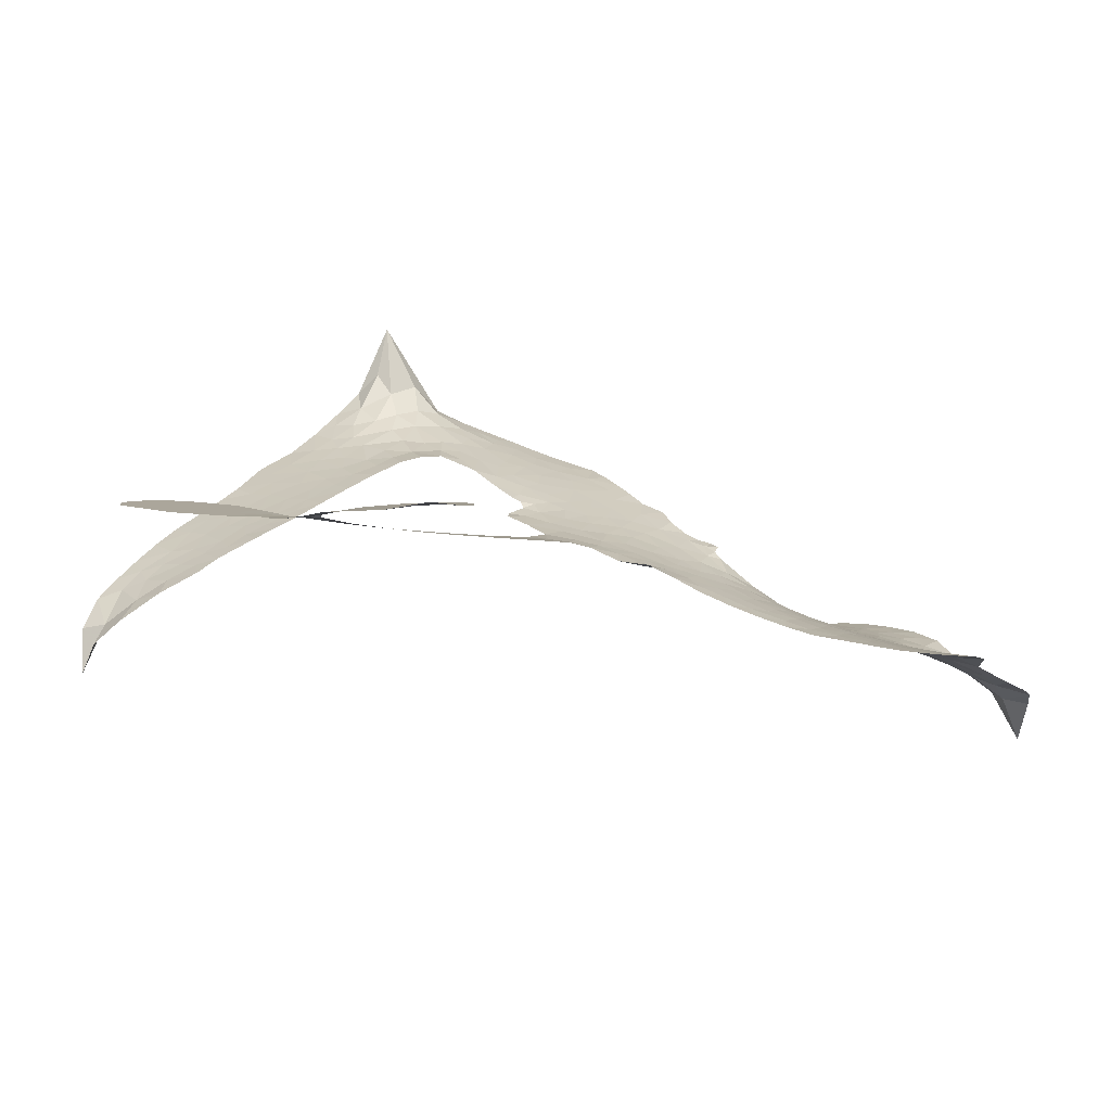
<metadata>
{"format":"obj","ext":"obj","renderer":"f3d","projection":"perspective","resolution":1024,"background":"white","views":[{"elev":8.0,"azim":129.2,"up":"+Z"}]}
</metadata>
<code>
v -6.903 0.5949 0.2257
v -6.885 0.6711 0.2142
v -6.85 0.7401 0.1893
v -6.876 0.7977 0.1564
v -6.874 0.8539 0.1258
v -6.842 0.9292 0
v -6.803 0.9758 0.102
v -6.757 1.003 0.135
v -6.714 1.011 0.1547
v -6.651 0.998 0.1819
v -6.587 0.955 0.2241
v -6.521 1.006 0.2597
v -6.426 1.032 0.2811
v -6.346 1.033 0.2947
v -6.284 1.014 0.3046
v -6.204 0.9682 0.3194
v -6.066 0.8236 0.357
v -6.054 0.7584 0.3705
v -5.962 0.5052 0.4716
v -5.936 0.4943 0.486
v -5.92 0.4712 0.5
v -5.912 0.3055 0.5272
v -5.396 0.3159 0.6118
v -5.045 0.3021 0.6795
v -5.033 0.3106 0.6864
v -5.081 0.4875 0.7179
v -5.076 0.6584 0.7338
v -5.037 0.7291 0.7382
v -4.987 0.7306 0.741
v -4.938 0.6937 0.75
v -4.915 0.5982 0.73
v -4.92 0.4711 0.7164
v -4.968 0.3241 0.6913
v -4.946 0.2957 0.6867
v -4.941 0.2647 0.6845
v -4.974 0.2158 0.6806
v -4.94 0.1287 0.6797
v -4.911 -0.0009782 0.6797
v -4.927 -0.1773 0.6797
v -4.959 -0.2133 0.6797
v -4.996 -0.2172 0.6797
v -5.044 -0.1783 0.6797
v -5.066 -0.1203 0.6797
v -5.078 0.01512 0.6797
v -5.029 0.2231 0.6784
v -5.916 0.1688 0.5463
v -5.951 0.02227 0.5748
v -5.976 0.007003 0.5774
v -6.02 0.01566 0.5876
v -6.027 -0.001141 0.6008
v -6.018 -0.01858 0.6103
v -6.026 -0.1498 0.669
v -5.989 -0.2253 0.7013
v -5.874 -0.2532 0.6935
v -5.535 -0.285 0.5832
v -5.435 -0.3076 0.546
v -5.349 -0.3423 0.5055
v -5.29 -0.3463 0.4795
v -5.131 -0.4339 0.3786
v -5.095 -0.4834 0.324
v -5.092 -0.5244 0.25
v -5.13 -0.563 0.3476
v -5.198 -0.5901 0.4048
v -5.454 -0.6093 0.5381
v -5.652 -0.5983 0.6229
v -5.753 -0.6191 0.662
v -5.843 -0.6036 0.6969
v -6.01 -0.6019 0.7854
v -6.076 -0.5896 0.8353
v -6.15 -0.5572 1
v -6.253 -0.4743 0.7852
v -6.339 -0.3578 0.7241
v -6.405 -0.1636 0.6592
v -6.418 -0.08449 0.64
v -6.365 0.1173 0.5732
v -6.377 0.1724 0.5548
v -6.348 0.218 0.5366
v -6.343 0.2637 0.5138
v -6.371 0.3294 0.488
v -6.362 0.3511 0.4836
v -6.337 0.3605 0.475
v -6.334 0.38 0.4601
v -6.356 0.4638 0.3966
v -6.389 0.4939 0.3579
v -6.432 0.4972 0.3262
v -6.633 0.4098 0.2586
v -6.697 0.3966 0.2511
v -6.782 0.4025 0.2439
v -6.841 0.43 0.2394
v -6.874 0.4635 0.2368
v -6.898 0.5257 0.2319
v -5.472 0.1958 0.5994
v -5.024 0.2857 0.682
v -6.299 0.3642 0.4707
v -6.053 0.02027 0.5938
v -6.022 -0.08425 0.6381
v -6.338 0.3287 0.4874
v -5.967 0.4575 0.4858
v -5.934 0.0957 0.5622
v -5.251 0.2094 0.6359
v -4.999 0.3092 0.688
v -5.14 0.2163 0.6569
v -5.084 0.2197 0.6682
v -6.357 0.2963 0.4976
v -6.031 0.05616 0.5788
v -5.057 0.399 0.7066
v -4.984 0.2687 0.6836
v -5.014 0.3634 0.6984
v -5.149 -0.5074 0.3594
v -4.984 -0.1599 0.6797
v -6.288 0.4314 0.4356
v -6.054 -0.02674 0.6142
v -6.314 0.294 0.5014
v -6.798 0.5046 0.2382
v -6.721 0.9294 0.1552
v -6.404 0.5701 0.3324
v -5.916 0.3884 0.5019
v -5.986 0.05089 0.574
v -5.22 0.309 0.6416
v -5.133 0.3055 0.6585
v -6.106 0.07702 0.5787
v -6.049 0.4882 0.4567
v -6.279 0.2337 0.5268
v -6.318 0.5369 0.378
v -6 0.1185 0.5604
v -5.061 0.2593 0.6737
v -6.138 -0.003505 0.6088
v -5.111 0.2615 0.6633
v -5.162 0.263 0.6528
v -6.301 0.1587 0.5563
v -5.326 -0.4492 0.4835
v -5.054 0.1191 0.6798
v -5.01 0.6681 0.7367
v -4.944 0.3976 0.7065
v -4.919 -0.08912 0.6797
v -6.775 0.8233 0.1614
v -5.195 0.2128 0.6462
v -5.323 -0.3926 0.4878
v -5.009 0.1634 0.6796
v -5.425 -0.4141 0.5314
v -5.211 -0.3901 0.436
v -5.266 -0.4248 0.4558
v -6.35 0.9119 0.2996
v -6.02 -0.4768 0.7746
v -6.837 0.5652 0.2303
v -6.687 0.5072 0.2508
v -6.781 0.9175 0.111
v -6.172 0.3771 0.4757
v -6.128 -0.1106 0.6496
v -5.079 0.5729 0.7265
v -5 0.4241 0.709
v -6.82 0.7882 0.1686
v -6.75 0.7108 0.2103
v -6.766 0.7662 0.189
v -6.66 0.7676 0.2197
v -6.714 0.8036 0.1922
v -5.326 -0.5997 0.4788
v -5.204 -0.4617 0.4135
v -6.331 0.9721 0.2993
v -6.176 0.7697 0.3529
v -6.032 -0.5409 0.8021
v -6.675 0.4503 0.2536
v -6.533 0.4533 0.2803
v -6.741 0.4662 0.2454
v -6.238 0.3884 0.4638
v -6.071 -0.1141 0.6517
v -6.105 -0.2012 0.6851
v -6.711 0.7492 0.2092
v -6.662 0.6614 0.2398
v -6.634 0.8652 0.2106
v -6.728 0.8659 0.1665
v -6.404 0.9619 0.2852
v -6.269 0.9199 0.3145
v -6.113 0.7811 0.3597
v -5.926 -0.6023 0.7377
v -6.098 -0.4959 0.8371
v -6.244 0.3164 0.4939
v -6.186 0.4975 0.4282
v -6.663 0.8209 0.2071
v -6.582 0.799 0.2406
v -6.135 0.8958 0.3381
v -6.301 0.4848 0.4059
v -5.98 -0.5176 0.7629
v -5.922 -0.4281 0.7213
v -6.227 0.4502 0.4387
v -6.155 0.8325 0.3449
v -6.008 0.6319 0.4135
v -6.253 0.5133 0.4069
v -6.206 0.8834 0.329
v -6.242 0.638 0.3697
v -6.125 0.665 0.3864
v -6.265 0.577 0.3811
v -6.103 0.7215 0.3747
v -6.181 0.5807 0.4007
v -6.338 0.6383 0.3427
v -6.031 0.6952 0.3907
v -6.317 0.5896 0.3617
v -6.067 0.6462 0.4009
v -6.115 0.5985 0.408
v -6.052 0.5833 0.4239
v -6.097 0.5345 0.4322
v -5.985 0.5686 0.4395
v -6.119 0.4643 0.4521
v -6.027 0.5363 0.4445
v -6.367 0.538 0.3566
v -6.101 0.0291 0.5947
v -6.152 0.04806 0.5908
v -6.182 0.1424 0.5591
v -6.238 -0.003844 0.6117
v -4.959 0.6379 0.7369
v -5.016 0.5999 0.7299
v -5.023 0.5285 0.722
v -6.744 0.5822 0.2361
v -6.743 0.5242 0.2418
v -6.042 0.3382 0.5029
v -6.814 0.6781 0.211
v -6.51 0.568 0.2908
v -6.045 -0.2058 0.6893
v -6.084 -0.3079 0.7251
v -6.035 -0.2676 0.7096
v -6.089 -0.2534 0.705
v -6.19 -0.2562 0.7037
v -6.139 -0.2857 0.7171
v -5.998 -0.3614 0.7315
v -6.218 -0.3618 0.7473
v -6.032 -0.3205 0.7248
v -6.078 -0.3932 0.7615
v -5.96 -0.2957 0.71
v -6.189 -0.3127 0.7274
v -6.372 -0.2606 0.6901
v -6.146 -0.3702 0.7569
v -6.65 0.9306 0.1933
v -6.681 0.8884 0.1846
v -6.463 0.9818 0.2717
v -6.517 0.9328 0.2538
v -6.452 0.9152 0.2745
v -6.506 0.8445 0.2617
v -6.244 0.9909 0.3118
v -6.284 0.9663 0.3078
v -6.101 -0.5464 0.8842
v -6.175 -0.4829 0.8518
v -6.592 0.7128 0.2505
v -6.169 0.9319 0.3281
v -6.298 0.7988 0.3236
v -6.238 0.1808 0.5464
v -6.247 0.11 0.5721
v -6.146 0.2517 0.5222
v -6.212 0.2414 0.5242
v -6.171 0.1993 0.5395
v -6.102 0.1562 0.5533
v -6.3 -0.1057 0.6463
v -5.028 0.4729 0.7155
v -4.973 0.4961 0.7185
v -4.917 0.5346 0.7232
v -4.966 0.5684 0.7269
v -6.787 0.5545 0.2347
v -6.797 0.617 0.2253
v -6.74 0.6468 0.2266
v -5.972 0.3437 0.5093
v -6.063 0.4126 0.4783
v -6.8 0.7276 0.1974
v -6.457 0.5479 0.3121
v -6.458 0.6242 0.3038
v -6.482 0.4751 0.2987
v -6.605 0.4945 0.2655
v -6.528 0.5121 0.2851
v -6.58 0.5603 0.2703
v -6.553 0.6391 0.2714
v -6.068 -0.4482 0.7878
v -6.017 -0.4176 0.7543
v -6.13 -0.4321 0.7952
v -6.193 -0.421 0.7847
v -5.928 -0.3582 0.7124
v -5.704 -0.2679 0.6428
v -5.901 -0.3056 0.7002
v -5.862 -0.3586 0.6932
v -5.789 -0.2603 0.6703
v -5.854 -0.4265 0.6962
v -5.887 -0.4824 0.7136
v -5.743 -0.3807 0.6548
v -5.84 -0.3029 0.6848
v -5.941 -0.4795 0.7373
v -5.862 -0.5419 0.7058
v -5.805 -0.387 0.6767
v -5.778 -0.3246 0.666
v -5.788 -0.5522 0.6752
v -5.717 -0.3267 0.6458
v -5.766 -0.4663 0.6647
v -5.633 -0.4008 0.6146
v -5.825 -0.4814 0.6883
v -5.62 -0.2763 0.6131
v -5.685 -0.3753 0.6342
v -5.708 -0.4359 0.6426
v -5.635 -0.3375 0.6166
v -5.699 -0.5234 0.6397
v -5.554 -0.3683 0.5857
v -5.931 -0.2391 0.7027
v -6.569 0.8888 0.2353
v -6.611 0.7586 0.2374
v -6.643 0.7188 0.2343
v -6.56 0.7527 0.2548
v -6.529 0.7963 0.2592
v -6.532 0.6972 0.2708
v -6.432 0.7799 0.2913
v -6.504 0.7459 0.2734
v -6.465 0.691 0.2928
v -6.402 0.6637 0.3173
v -6.384 0.6165 0.3315
v -6.34 0.7237 0.3253
v -6.413 0.7226 0.3044
v -6.265 0.8549 0.3226
v -6.328 0.8537 0.3098
v -6.233 0.7989 0.337
v -6.403 0.8584 0.291
v -6.366 0.7978 0.3071
v -6.266 0.7324 0.3424
v -6.194 0.08726 0.5786
v -6.241 0.0532 0.5919
v -6.391 0.01679 0.6113
v -6.308 0.07526 0.5866
v -6.378 0.06706 0.5936
v -6.338 0.03001 0.6036
v -6.346 -0.04521 0.628
v -6.136 0.1182 0.5663
v -6.06 0.1144 0.5645
v -6.034 0.1813 0.5454
v -6.363 -0.1161 0.6483
v -6.259 -0.2866 0.7103
v -6.854 0.6236 0.2217
v -5.972 0.4007 0.4951
v -6.121 0.4058 0.472
v -6.171 0.4365 0.4535
v -6.114 0.334 0.4968
v -6.019 0.4442 0.4769
v -6.583 0.4316 0.2675
v -6.508 0.6179 0.2876
v -6.606 0.6587 0.2543
v -6.637 0.5982 0.2533
v -6.694 0.6109 0.2406
v -5.734 -0.5662 0.6543
v -5.645 -0.4736 0.6182
v -6.556 0.8409 0.2449
v -6.456 0.8621 0.2761
v -6.298 0.6822 0.3446
v -6.283 -0.04649 0.6271
v -6.213 -0.09618 0.6437
v -6.405 -0.03379 0.6271
v -5.976 0.1713 0.5475
v -5.945 0.2381 0.5353
v -6.088 0.219 0.5342
v -6.021 0.2575 0.5264
v -6.02 0.3851 0.4925
v -6.176 0.3111 0.4999
v -6.64 0.5406 0.2572
v -5.637 -0.5367 0.6153
v -5.553 -0.6036 0.5793
v -5.535 -0.4934 0.5739
v -5.603 -0.6009 0.6006
v -5.575 -0.5446 0.5895
v -5.511 -0.5542 0.5625
v -5.591 -0.4904 0.5968
v -5.56 -0.433 0.5858
v -5.45 -0.4952 0.538
v -5.495 -0.4073 0.561
v -5.456 -0.363 0.5482
v -5.4 -0.3648 0.525
v -5.485 -0.2963 0.5649
v -5.694 0.1823 0.5668
v -5.654 0.3107 0.5732
v -5.975 0.2868 0.5228
v -6.08 0.2808 0.5162
v -5.454 -0.5522 0.5385
v -5.373 -0.5299 0.5021
v -5.39 -0.6045 0.5102
v -5.27 -0.5019 0.4493
v -5.506 -0.3449 0.569
v -5.805 0.1755 0.5522
v -5.325 -0.5043 0.4787
v -5.262 -0.5949 0.4437
v -5.295 -0.5508 0.4618
v -5.233 -0.5457 0.4252
v -5.783 0.3081 0.5547
v -5.899 0.2573 0.5374
v -5.847 0.3068 0.5441
v -4.998 -0.08284 0.6797
v -4.955 -0.04147 0.6797
v -4.991 0.04129 0.6797
v -5.072 -0.05259 0.6797
v -5.016 -0.02116 0.6797
v -6.816 0.8681 0.1157
v -6.107 -0.05464 0.6274
v -6.168 -0.05566 0.6288
v -6.181 0.6411 0.3826
v -6.175 0.7052 0.3671
v -6.151 0.5373 0.4213
v -6.296 -0.4159 0.7518
v -6.279 -0.3582 0.7348
v -5.581 -0.3185 0.5978
v -6.318 -0.1907 0.6725
v -6.25 -0.2153 0.685
v -6.18 -0.1795 0.6748
v -6.267 -0.1568 0.6639
v -6.133 -0.1602 0.6685
v -6.217 -0.1458 0.6614
v -5.492 -0.4611 0.5572
v -5.388 -0.4671 0.5116
v -5.371 -0.416 0.5075
v -5.814 0.2451 0.5506
v -5.86 0.1721 0.5468
v -5.752 0.2176 0.5592
v -5.718 0.3094 0.564
v -5.583 0.189 0.5828
v -5.693 0.2483 0.5674
v -5.639 0.1857 0.5747
v -5.525 0.3133 0.5922
v -5.615 0.252 0.5786
v -5.546 0.2473 0.5888
v -5.589 0.312 0.5826
v -5.528 0.1924 0.591
v -4.926 0.06384 0.6797
v -4.995 0.1021 0.6797
v -5.066 0.06711 0.6797
v -6.229 0.6914 0.3594
v -6.388 -0.212 0.6737
v -6.31 -0.2516 0.6931
v -6.355 -0.3091 0.7075
v -6.304 -0.3134 0.7149
v -5.86 0.2234 0.545
v -5.308 0.3124 0.6259
v -5.266 0.2685 0.6334
v -5.362 0.2026 0.6169
v -5.306 0.206 0.6262
v -5.337 0.2586 0.6213
v -5.4 0.2527 0.6111
v -5.461 0.3146 0.6019
v -5.484 0.257 0.5981
v -5.917 -0.5302 0.7309
v -5.968 -0.5695 0.7601
f 112 206 391
f 186 160 174
f 75 130 76
f 203 122 201
f 105 121 206
f 45 107 93
f 51 50 112
f 123 78 77
f 89 88 114
f 125 118 99
f 1 91 145
f 162 164 87
f 25 108 106
f 43 42 110
f 80 79 97
f 126 93 24
f 58 138 142
f 179 299 180
f 128 129 102
f 105 125 325
f 52 166 167
f 143 159 172
f 240 176 70
f 142 138 131
f 176 240 161
f 223 231 219
f 59 158 109
f 95 112 50
f 117 21 98
f 113 94 97
f 97 104 113
f 104 78 113
f 349 383 22
f 166 112 391
f 105 95 49
f 74 73 327
f 51 112 96
f 82 94 111
f 107 34 101
f 52 218 53
f 323 345 322
f 203 260 122
f 90 89 114
f 167 221 218
f 145 256 257
f 91 90 114
f 298 232 170
f 98 19 334
f 282 183 437
f 77 76 130
f 4 3 152
f 152 5 4
f 56 365 366
f 45 126 103
f 115 9 8
f 8 7 147
f 45 139 36
f 106 151 252
f 147 7 6
f 381 158 375
f 114 145 91
f 246 208 245
f 136 154 156
f 10 9 115
f 19 122 334
f 205 83 124
f 17 174 18
f 84 205 116
f 165 111 94
f 182 83 111
f 162 146 164
f 239 15 159
f 206 207 127
f 129 137 102
f 236 234 235
f 350 250 326
f 172 159 14
f 180 302 342
f 126 45 93
f 322 318 320
f 239 238 15
f 211 150 212
f 5 152 390
f 136 152 154
f 25 93 101
f 31 30 210
f 107 45 36
f 124 192 197
f 161 183 144
f 119 430 137
f 120 119 129
f 296 364 376
f 359 361 355
f 287 274 285
f 363 373 406
f 276 285 281
f 50 49 95
f 53 218 220
f 275 54 297
f 49 48 118
f 126 128 103
f 274 287 294
f 58 57 138
f 78 123 113
f 407 406 131
f 118 105 49
f 375 158 142
f 68 161 69
f 61 109 62
f 421 139 132
f 109 60 59
f 166 52 96
f 423 394 160
f 60 109 61
f 348 349 351
f 85 84 116
f 141 58 142
f 162 87 86
f 43 110 385
f 134 32 151
f 386 385 135
f 110 42 41
f 110 135 385
f 102 103 128
f 57 366 407
f 40 110 41
f 40 39 110
f 421 387 420
f 119 137 129
f 141 158 59
f 37 36 139
f 105 206 95
f 47 118 48
f 94 81 97
f 95 206 112
f 430 433 432
f 432 100 430
f 413 416 369
f 82 81 94
f 177 165 94
f 98 20 19
f 98 21 20
f 97 79 104
f 63 62 109
f 108 151 106
f 117 330 259
f 210 133 211
f 93 107 101
f 83 82 111
f 259 22 117
f 348 99 46
f 47 99 118
f 24 93 25
f 132 139 45
f 35 34 107
f 126 24 128
f 101 34 33
f 118 125 105
f 130 123 77
f 115 8 147
f 128 24 120
f 108 101 33
f 27 133 28
f 108 33 134
f 255 253 254
f 185 111 165
f 28 133 29
f 133 30 29
f 129 128 120
f 110 39 135
f 159 15 14
f 145 114 256
f 193 160 394
f 101 108 25
f 389 388 385
f 36 35 107
f 168 154 153
f 81 80 97
f 372 373 363
f 151 108 134
f 214 114 164
f 145 257 329
f 163 265 335
f 179 233 171
f 390 6 5
f 147 390 171
f 113 123 177
f 177 123 248
f 209 346 392
f 397 396 225
f 261 154 152
f 27 150 211
f 253 252 151
f 152 136 390
f 3 2 216
f 168 169 300
f 261 152 3
f 168 156 154
f 261 153 154
f 234 236 172
f 179 156 155
f 147 171 115
f 64 374 372
f 375 380 381
f 141 142 158
f 142 131 375
f 172 14 13
f 143 173 239
f 308 205 197
f 196 198 187
f 283 175 67
f 161 144 176
f 264 266 163
f 214 146 213
f 85 262 264
f 262 85 116
f 114 88 164
f 87 164 88
f 177 94 113
f 332 148 331
f 112 166 96
f 166 149 403
f 346 209 345
f 223 219 221
f 169 168 153
f 155 156 168
f 265 162 86
f 162 265 146
f 179 180 170
f 11 10 232
f 136 156 171
f 171 156 179
f 12 234 13
f 172 13 234
f 173 311 189
f 189 311 313
f 16 173 189
f 200 198 199
f 288 280 284
f 183 282 144
f 270 184 224
f 70 176 241
f 245 248 123
f 148 165 177
f 188 194 192
f 188 182 185
f 179 155 299
f 179 170 233
f 299 300 242
f 301 302 180
f 188 192 124
f 17 181 186
f 83 182 124
f 438 161 68
f 437 283 279
f 288 290 286
f 220 226 228
f 332 165 148
f 188 185 178
f 17 186 174
f 189 186 181
f 174 193 18
f 185 182 111
f 202 187 200
f 182 188 124
f 16 189 243
f 311 173 312
f 189 313 186
f 194 190 192
f 18 193 196
f 194 188 178
f 190 195 197
f 160 193 174
f 198 196 193
f 122 204 201
f 393 194 199
f 160 313 316
f 304 314 343
f 190 197 192
f 198 193 191
f 197 195 308
f 199 191 393
f 198 191 199
f 395 194 178
f 198 200 187
f 201 200 199
f 204 19 202
f 395 199 194
f 201 395 203
f 332 178 185
f 204 202 200
f 260 331 333
f 201 204 200
f 19 204 122
f 83 205 84
f 197 205 124
f 207 206 121
f 206 127 391
f 324 317 207
f 130 320 246
f 250 350 249
f 123 130 245
f 127 207 209
f 207 121 324
f 30 133 210
f 133 27 211
f 150 26 212
f 210 211 255
f 252 212 26
f 253 255 212
f 146 354 339
f 258 153 216
f 146 214 164
f 256 214 213
f 353 247 333
f 348 46 349
f 2 1 329
f 216 257 258
f 307 263 308
f 354 267 338
f 52 167 218
f 221 220 218
f 221 167 223
f 269 270 227
f 219 226 220
f 53 220 228
f 167 222 223
f 219 220 221
f 402 400 404
f 328 225 229
f 222 229 223
f 269 227 271
f 226 227 224
f 224 273 228
f 397 72 396
f 71 70 241
f 227 226 219
f 226 224 228
f 223 229 231
f 144 269 176
f 273 224 184
f 297 53 228
f 399 251 327
f 231 229 225
f 400 402 399
f 426 427 425
f 71 241 272
f 219 231 227
f 10 115 232
f 233 115 171
f 170 232 233
f 115 233 232
f 11 235 12
f 234 12 235
f 11 232 298
f 236 143 172
f 235 11 298
f 235 237 343
f 299 301 180
f 237 302 304
f 143 239 159
f 173 16 238
f 173 238 239
f 70 69 240
f 161 240 69
f 176 269 271
f 271 231 272
f 338 268 337
f 262 263 217
f 314 312 143
f 189 181 243
f 316 313 244
f 246 245 130
f 249 248 245
f 319 322 321
f 318 207 317
f 250 249 208
f 215 260 333
f 249 245 208
f 248 247 353
f 250 208 324
f 247 248 249
f 325 250 324
f 325 326 250
f 230 399 424
f 400 222 401
f 106 252 26
f 253 151 32
f 255 254 31
f 212 252 253
f 210 255 31
f 253 32 254
f 212 255 211
f 214 256 114
f 257 256 213
f 257 213 258
f 216 2 329
f 339 258 213
f 169 153 258
f 330 117 98
f 326 351 350
f 331 260 203
f 259 330 352
f 3 216 261
f 153 261 216
f 263 262 116
f 266 264 262
f 310 304 305
f 301 242 303
f 265 266 267
f 266 262 217
f 267 266 217
f 265 163 266
f 268 267 217
f 268 338 267
f 263 336 217
f 268 303 337
f 270 269 144
f 227 231 271
f 270 144 282
f 227 270 224
f 272 231 225
f 176 271 241
f 272 225 396
f 241 271 272
f 184 278 276
f 228 273 275
f 276 284 285
f 285 274 277
f 273 276 275
f 284 276 278
f 184 276 273
f 54 275 281
f 175 283 437
f 276 281 275
f 279 184 282
f 278 184 279
f 437 279 282
f 290 288 284
f 376 398 296
f 277 54 281
f 282 184 270
f 438 183 161
f 66 286 67
f 67 286 283
f 279 290 278
f 284 280 285
f 285 280 287
f 277 281 285
f 340 65 295
f 278 290 284
f 292 287 280
f 294 287 292
f 340 286 66
f 341 293 295
f 292 280 293
f 358 359 355
f 279 283 290
f 286 290 283
f 293 280 288
f 291 294 398
f 294 292 289
f 295 293 288
f 289 292 293
f 294 289 296
f 294 291 274
f 340 288 286
f 293 341 289
f 361 362 341
f 365 376 364
f 342 170 180
f 275 297 228
f 237 235 298
f 300 299 155
f 301 299 242
f 168 300 155
f 337 300 169
f 242 337 303
f 342 302 237
f 305 301 303
f 311 312 244
f 336 303 268
f 307 310 306
f 301 305 302
f 305 303 306
f 303 336 306
f 304 302 305
f 307 306 263
f 305 306 310
f 308 263 116
f 307 195 309
f 308 116 205
f 195 307 308
f 309 344 316
f 309 244 315
f 307 309 310
f 315 310 309
f 312 173 143
f 313 311 244
f 314 143 236
f 315 312 314
f 244 309 316
f 186 313 160
f 343 314 236
f 315 314 304
f 315 304 310
f 244 312 315
f 344 309 195
f 393 394 423
f 208 246 317
f 318 317 246
f 75 320 130
f 207 318 209
f 323 251 345
f 320 318 246
f 320 321 322
f 322 319 323
f 320 75 321
f 318 322 209
f 347 74 323
f 327 323 74
f 317 324 208
f 325 324 121
f 105 325 121
f 326 325 125
f 348 326 125
f 350 247 249
f 230 425 399
f 323 327 251
f 427 397 328
f 73 399 327
f 145 329 1
f 216 329 257
f 334 330 98
f 215 352 260
f 332 331 203
f 331 148 333
f 178 332 203
f 332 185 165
f 353 333 148
f 371 247 350
f 122 260 334
f 334 260 352
f 336 263 306
f 265 86 335
f 268 217 336
f 300 337 242
f 337 169 338
f 169 258 339
f 265 354 146
f 146 339 213
f 169 339 338
f 65 340 66
f 288 340 295
f 65 355 295
f 341 295 355
f 237 298 342
f 170 342 298
f 235 343 236
f 304 343 237
f 195 190 344
f 423 344 190
f 346 345 251
f 322 345 209
f 399 425 400
f 391 392 149
f 99 348 125
f 323 319 347
f 413 410 368
f 259 370 22
f 215 351 370
f 326 348 351
f 371 333 247
f 370 351 349
f 371 215 333
f 259 352 215
f 334 352 330
f 148 177 353
f 248 353 177
f 267 354 265
f 339 354 338
f 360 363 357
f 289 341 362
f 357 359 360
f 358 356 359
f 364 140 365
f 360 359 356
f 355 65 358
f 361 359 357
f 356 64 360
f 364 405 140
f 361 357 362
f 355 361 341
f 357 363 405
f 289 362 296
f 360 64 372
f 374 157 373
f 296 362 364
f 362 357 405
f 366 365 140
f 398 376 55
f 366 140 407
f 56 366 57
f 417 415 418
f 365 56 367
f 428 384 383
f 22 370 349
f 215 370 259
f 350 351 371
f 215 371 351
f 373 157 380
f 363 360 372
f 378 375 131
f 373 378 406
f 372 374 373
f 381 380 379
f 365 367 376
f 55 376 367
f 377 410 408
f 46 383 349
f 406 378 131
f 373 380 378
f 63 381 379
f 380 375 378
f 157 379 380
f 63 109 381
f 158 381 109
f 408 382 384
f 22 383 384
f 386 135 38
f 377 408 428
f 428 46 409
f 385 386 389
f 387 386 38
f 389 44 388
f 421 420 37
f 422 44 387
f 386 387 389
f 43 385 388
f 44 389 387
f 171 390 136
f 6 390 147
f 392 391 127
f 166 391 149
f 209 392 127
f 149 392 346
f 394 393 191
f 190 194 393
f 193 394 191
f 423 160 316
f 203 395 178
f 199 395 201
f 272 396 71
f 222 328 229
f 328 397 225
f 291 398 55
f 294 296 398
f 400 328 222
f 401 222 167
f 399 402 251
f 167 403 401
f 404 149 346
f 404 400 401
f 346 251 402
f 166 403 167
f 404 403 149
f 404 401 403
f 346 402 404
f 140 405 363
f 362 405 364
f 407 131 138
f 363 406 140
f 407 138 57
f 140 406 407
f 410 377 368
f 413 411 410
f 428 408 384
f 382 408 410
f 413 414 416
f 382 410 411
f 369 411 413
f 416 414 412
f 436 434 435
f 413 368 414
f 417 416 412
f 92 436 419
f 418 369 416
f 417 419 436
f 139 421 37
f 417 418 416
f 417 412 419
f 387 38 420
f 422 421 132
f 344 423 316
f 421 422 387
f 393 423 190
f 72 397 427
f 399 73 424
f 400 425 328
f 425 427 328
f 425 230 426
f 72 427 426
f 46 428 383
f 377 428 409
f 119 429 430
f 137 430 100
f 432 433 431
f 429 23 433
f 434 431 433
f 433 430 429
f 434 433 23
f 415 417 436
f 92 431 434
f 434 436 92
f 434 23 435
f 415 436 435
f 437 183 438
f 68 175 438
f 437 438 175

</code>
